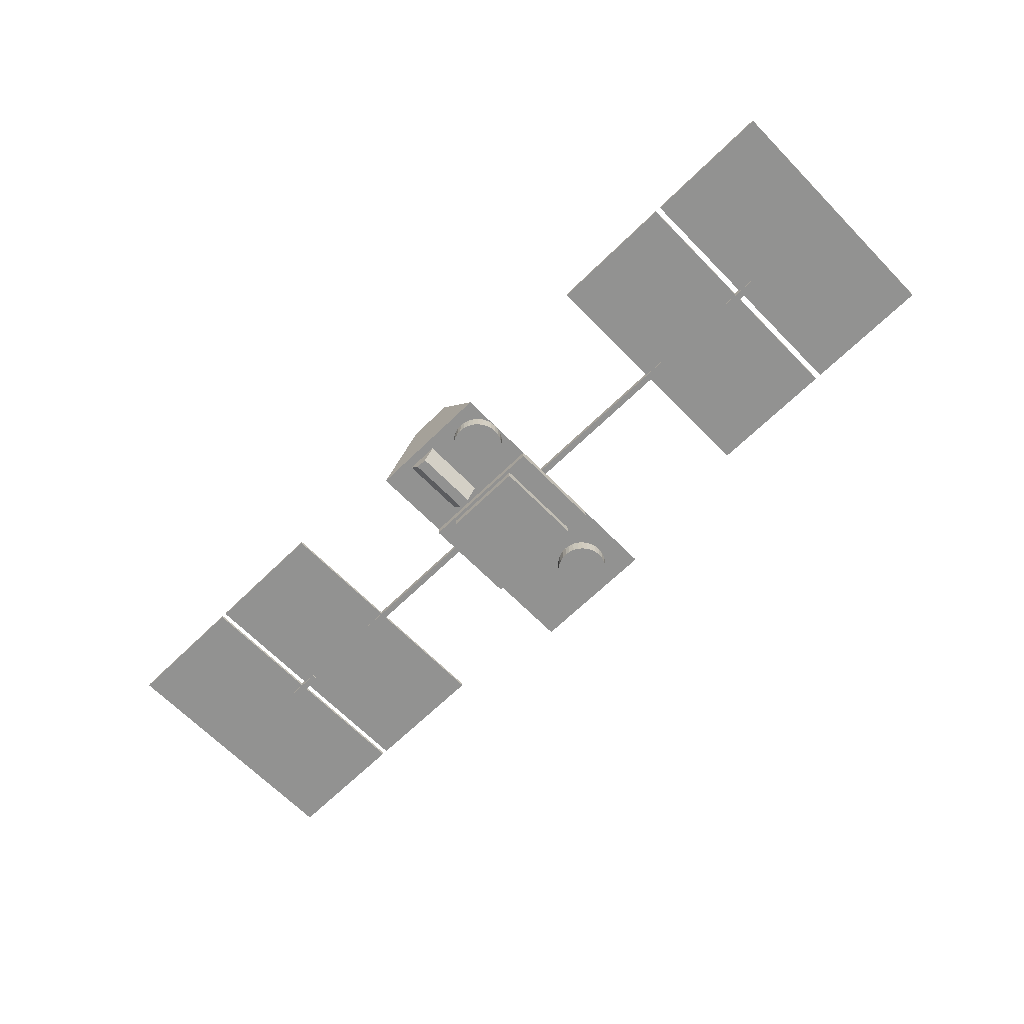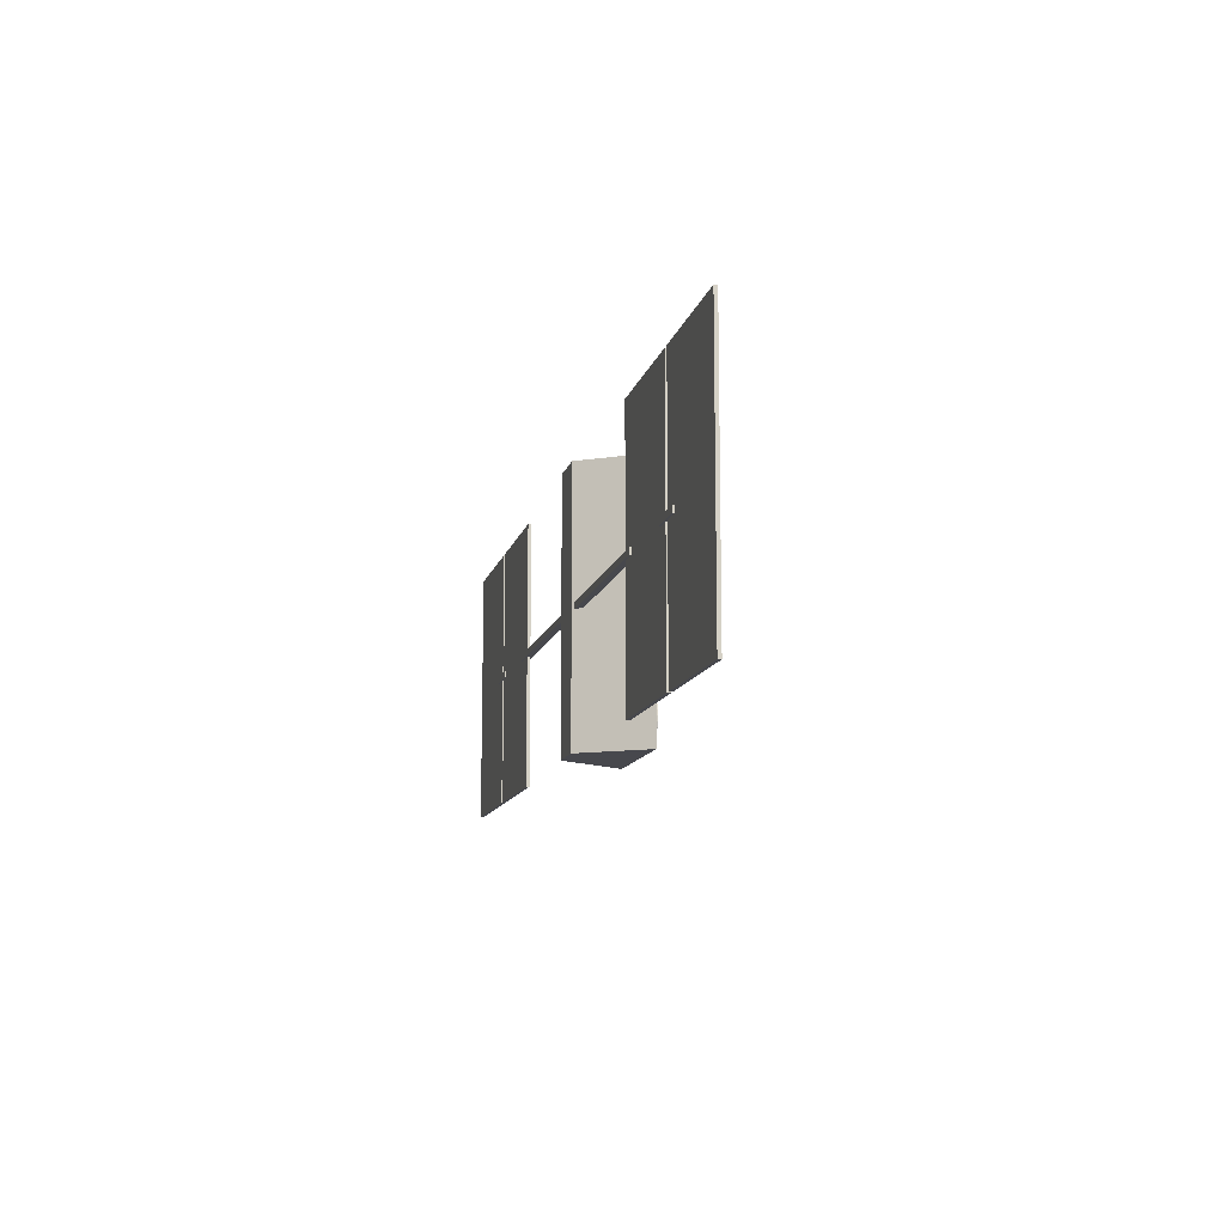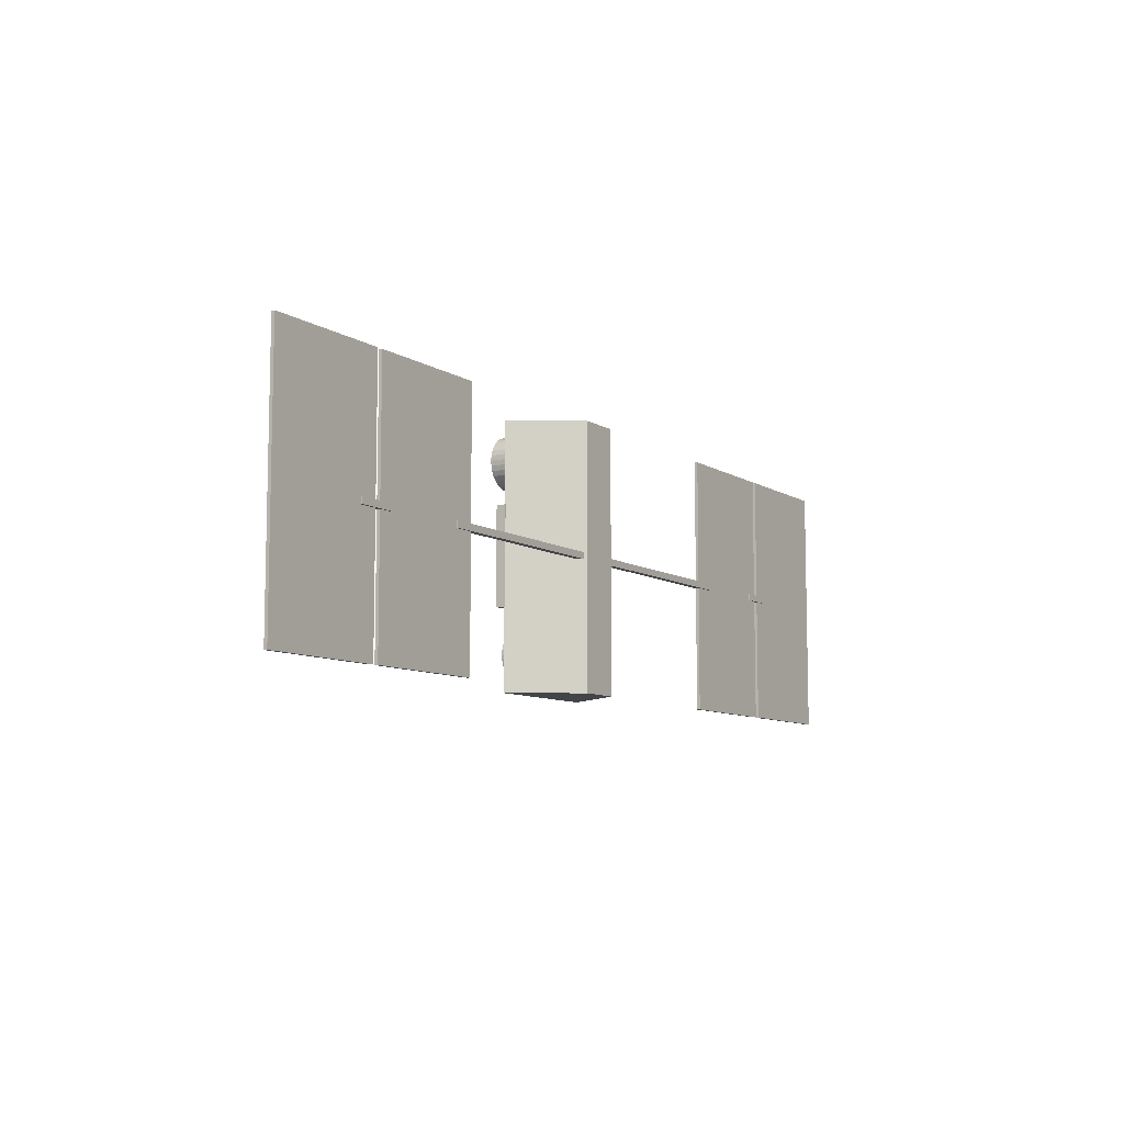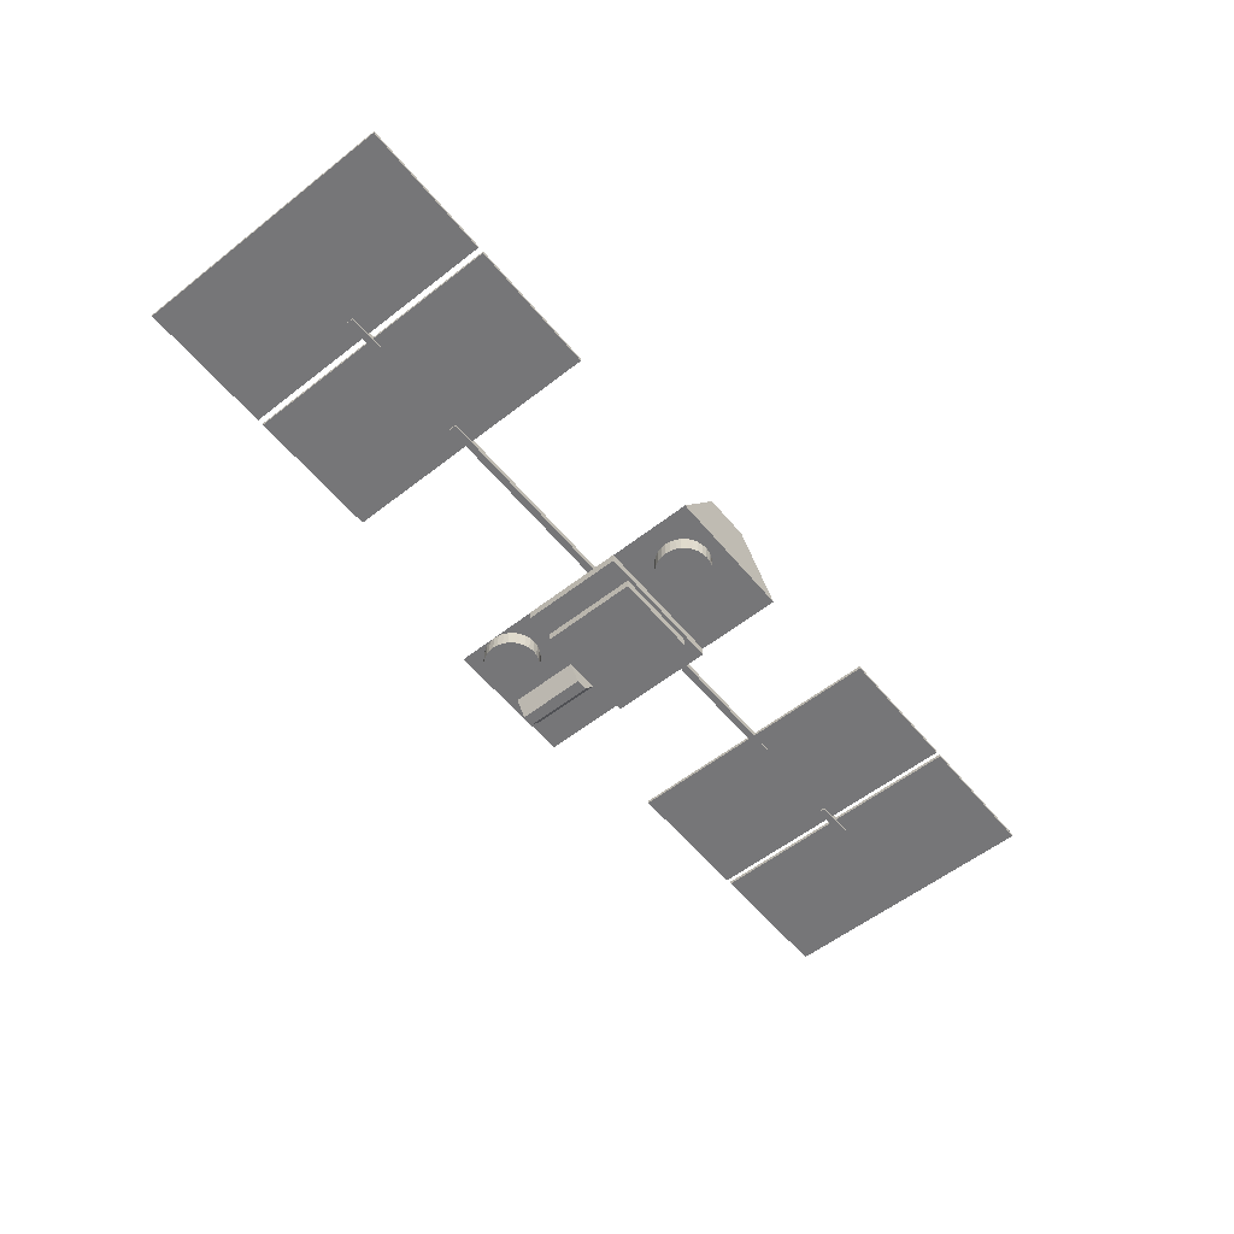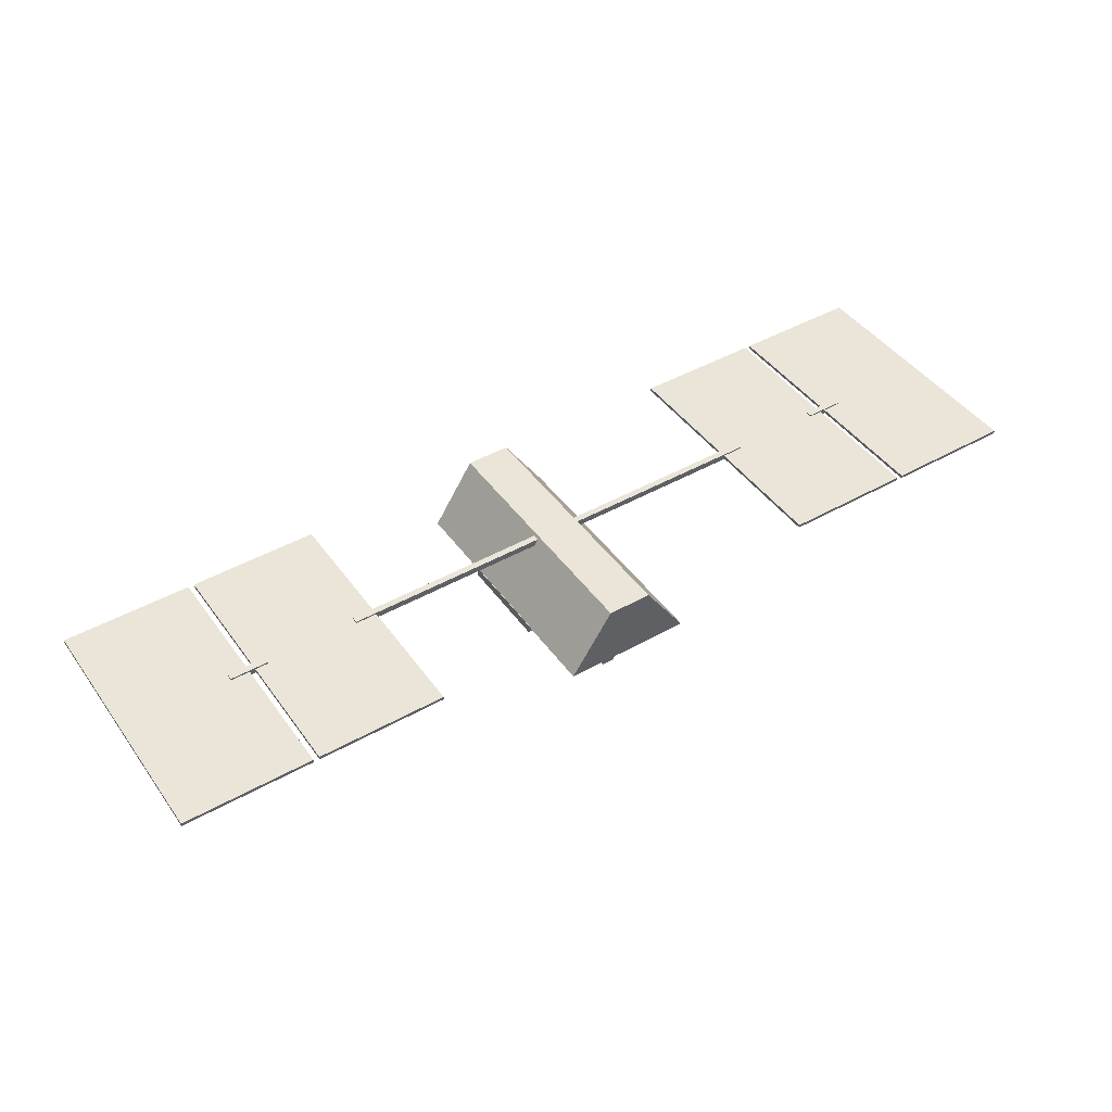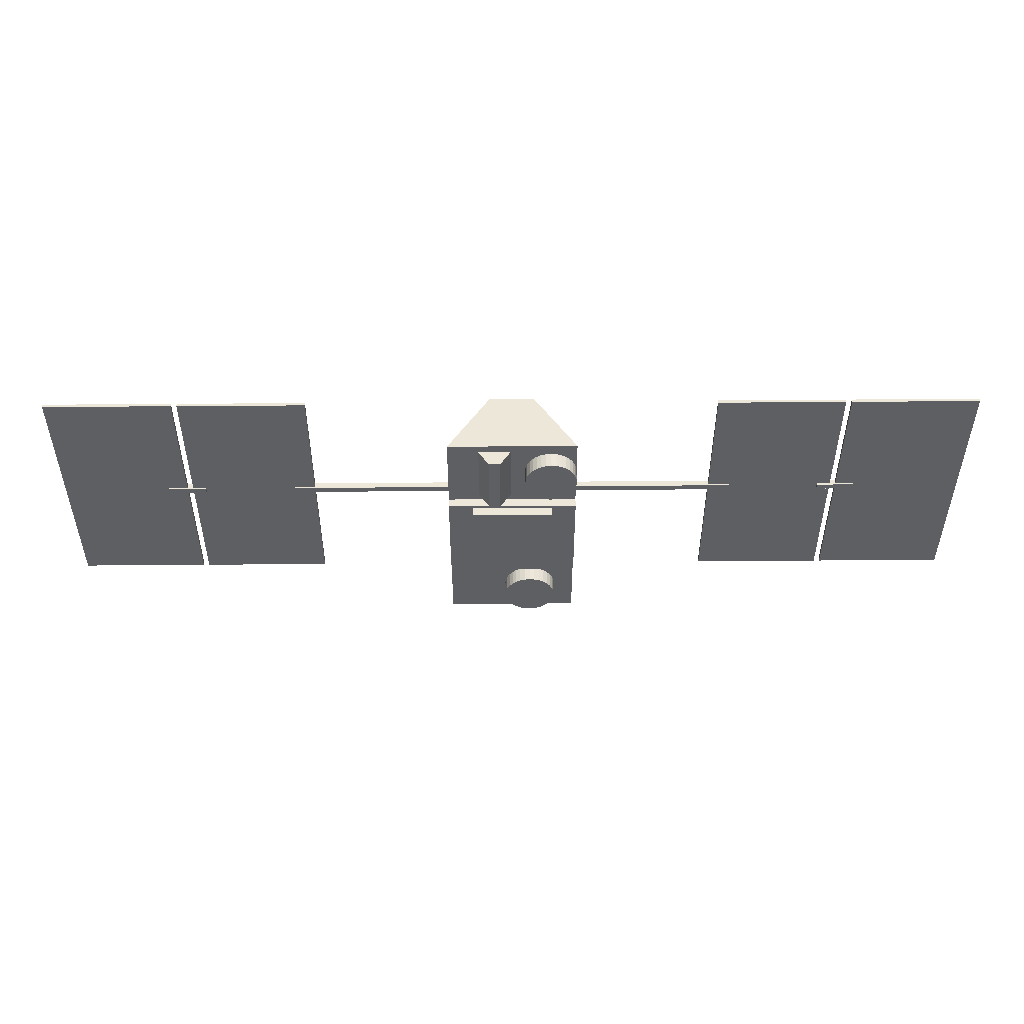
<metadata>
{"format":"obj","ext":"obj","renderer":"f3d","projection":"perspective","resolution":1024,"background":"white","views":[{"elev":-66.3,"azim":44.4,"up":"+Y"},{"elev":-11.8,"azim":-102.8,"up":"+Z"},{"elev":-8.6,"azim":121.8,"up":"+Z"},{"elev":-56.9,"azim":129.1,"up":"+Y"},{"elev":44.6,"azim":-33.3,"up":"+Y"},{"elev":50.2,"azim":-0.5,"up":"+Z"}]}
</metadata>
<code>
o Cube.001_Cube.002
v -0.5326 -0.1672 0.5964
v -0.223 0.3038 0.5964
v -0.5326 -0.1672 -1.288
v -0.223 0.3038 -1.288
v 0.4094 -0.1672 0.5964
v 0.09984 0.3038 0.5964
v 0.4094 -0.1672 -1.288
v 0.09984 0.3038 -1.288
f 1 2 4 3
f 3 4 8 7
f 7 8 6 5
f 5 6 2 1
f 8 4 2 6
f 3 7 5 1
o Cube.002_Cube.003
v -1.741 0.2384 -0.3221
v -1.741 0.2855 -0.3221
v -1.741 0.2384 -0.3692
v -1.741 0.2855 -0.3692
v -0.2335 0.2384 -0.3221
v -0.2335 0.2855 -0.3221
v -0.2335 0.2384 -0.3692
v -0.2335 0.2855 -0.3692
f 9 10 12 11
f 11 12 16 15
f 15 16 14 13
f 13 14 10 9
f 11 15 13 9
f 16 12 10 14
o Cube.003_Cube.004
v -1.633 0.2498 0.5964
v -1.633 0.2734 0.5964
v -1.633 0.2498 -1.288
v -1.633 0.2734 -1.288
v -1.582 0.2498 0.5964
v -1.582 0.2734 0.5964
v -1.582 0.2498 -1.288
v -1.582 0.2734 -1.288
v -2.524 0.2498 0.5964
v -2.524 0.2734 0.5964
v -2.524 0.2498 -1.288
v -2.524 0.2734 -1.288
f 17 18 26 25
f 19 20 24 23
f 23 24 22 21
f 21 22 18 17
f 19 23 21 17
f 24 20 18 22
f 25 26 28 27
f 18 20 28 26
f 19 17 25 27
f 20 19 27 28
o Cube.004_Cube.003
v -2.708 0.2384 -0.3221
v -2.708 0.2855 -0.3221
v -2.708 0.2384 -0.3692
v -2.708 0.2855 -0.3692
v -2.425 0.2384 -0.3221
v -2.425 0.2855 -0.3221
v -2.425 0.2384 -0.3692
v -2.425 0.2855 -0.3692
f 29 30 32 31
f 31 32 36 35
f 35 36 34 33
f 33 34 30 29
f 31 35 33 29
f 36 32 30 34
o Cube.005
v -2.618 0.2498 0.5964
v -2.618 0.2734 0.5964
v -2.618 0.2498 -1.288
v -2.618 0.2734 -1.288
v -2.567 0.2498 0.5964
v -2.567 0.2734 0.5964
v -2.567 0.2498 -1.288
v -2.567 0.2734 -1.288
v -3.509 0.2498 0.5964
v -3.509 0.2734 0.5964
v -3.509 0.2498 -1.288
v -3.509 0.2734 -1.288
f 37 38 46 45
f 39 40 44 43
f 43 44 42 41
f 41 42 38 37
f 39 43 41 37
f 44 40 38 42
f 45 46 48 47
f 38 40 48 46
f 39 37 45 47
f 40 39 47 48
o Cube.009_Cube.008
v 1.618 0.2852 -0.3221
v 1.618 0.2381 -0.3221
v 1.618 0.2852 -0.3692
v 1.618 0.2381 -0.3692
v 0.1104 0.2852 -0.3221
v 0.1104 0.2381 -0.3221
v 0.1104 0.2852 -0.3692
v 0.1104 0.2381 -0.3692
f 49 50 52 51
f 51 52 56 55
f 55 56 54 53
f 53 54 50 49
f 51 55 53 49
f 56 52 50 54
o Cube.008_Cube.007
v 1.51 0.2737 0.5964
v 1.51 0.2502 0.5964
v 1.51 0.2737 -1.288
v 1.51 0.2502 -1.288
v 1.459 0.2737 0.5964
v 1.459 0.2502 0.5964
v 1.459 0.2737 -1.288
v 1.459 0.2502 -1.288
v 2.401 0.2737 0.5964
v 2.401 0.2502 0.5964
v 2.401 0.2737 -1.288
v 2.401 0.2502 -1.288
f 57 58 66 65
f 59 60 64 63
f 63 64 62 61
f 61 62 58 57
f 59 63 61 57
f 64 60 58 62
f 65 66 68 67
f 58 60 68 66
f 59 57 65 67
f 60 59 67 68
o Cube.007_Cube.008
v 2.585 0.2852 -0.3221
v 2.585 0.2381 -0.3221
v 2.585 0.2852 -0.3692
v 2.585 0.2381 -0.3692
v 2.302 0.2852 -0.3221
v 2.302 0.2381 -0.3221
v 2.302 0.2852 -0.3692
v 2.302 0.2381 -0.3692
f 69 70 72 71
f 71 72 76 75
f 75 76 74 73
f 73 74 70 69
f 71 75 73 69
f 76 72 70 74
o Cube.006
v 2.495 0.2737 0.5964
v 2.495 0.2502 0.5964
v 2.495 0.2737 -1.288
v 2.495 0.2502 -1.288
v 2.444 0.2737 0.5964
v 2.444 0.2502 0.5964
v 2.444 0.2737 -1.288
v 2.444 0.2502 -1.288
v 3.386 0.2737 0.5964
v 3.386 0.2502 0.5964
v 3.386 0.2737 -1.288
v 3.386 0.2502 -1.288
f 77 78 86 85
f 79 80 84 83
f 83 84 82 81
f 81 82 78 77
f 79 83 81 77
f 84 80 78 82
f 85 86 88 87
f 78 80 88 86
f 79 77 85 87
f 80 79 87 88
o Cube_Cube.009
v -0.5326 -0.2334 0.00763
v -0.5326 -0.1628 0.00763
v -0.5326 -0.2334 -0.6989
v -0.5326 -0.1628 -0.6989
v 0.4094 -0.2334 0.00763
v 0.4094 -0.1628 0.00763
v 0.4094 -0.2334 -0.6989
v 0.4094 -0.1628 -0.6989
f 89 90 92 91
f 91 92 96 95
f 95 96 94 93
f 93 94 90 89
f 91 95 93 89
f 96 92 90 94
o Cube.010
v -0.356 -0.2994 -0.01592
v -0.356 -0.2287 -0.01592
v -0.356 -0.2994 -0.6754
v -0.356 -0.2287 -0.6754
v 0.2328 -0.2994 -0.01592
v 0.2328 -0.2287 -0.01592
v 0.2328 -0.2994 -0.6754
v 0.2328 -0.2287 -0.6754
f 97 98 100 99
f 99 100 104 103
f 103 104 102 101
f 101 102 98 97
f 104 100 98 102
f 99 103 101 97
o Cube.011
v -0.07225 -0.1654 0.5324
v -0.1497 -0.2831 0.5324
v -0.07225 -0.1654 0.06141
v -0.1497 -0.2831 0.06141
v -0.3078 -0.1654 0.5324
v -0.2304 -0.2831 0.5324
v -0.3078 -0.1654 0.06141
v -0.2304 -0.2831 0.06141
f 105 106 108 107
f 107 108 112 111
f 111 112 110 109
f 109 110 106 105
f 107 111 109 105
f 112 108 106 110
o Cylinder
v 0.2209 -0.2825 0.1359
v 0.2209 -0.1647 0.1359
v 0.2576 -0.2825 0.1396
v 0.2576 -0.1647 0.1396
v 0.293 -0.2825 0.1503
v 0.293 -0.1647 0.1503
v 0.3255 -0.2825 0.1677
v 0.3255 -0.1647 0.1677
v 0.3541 -0.2825 0.1911
v 0.3541 -0.1647 0.1911
v 0.3775 -0.2825 0.2197
v 0.3775 -0.1647 0.2197
v 0.3949 -0.2825 0.2522
v 0.3949 -0.1647 0.2522
v 0.4057 -0.2825 0.2876
v 0.4057 -0.1647 0.2876
v 0.4093 -0.2825 0.3243
v 0.4093 -0.1647 0.3243
v 0.4057 -0.2825 0.3611
v 0.4057 -0.1647 0.3611
v 0.3949 -0.2825 0.3964
v 0.3949 -0.1647 0.3964
v 0.3775 -0.2825 0.429
v 0.3775 -0.1647 0.429
v 0.3541 -0.2825 0.4576
v 0.3541 -0.1647 0.4576
v 0.3255 -0.2825 0.481
v 0.3255 -0.1647 0.481
v 0.293 -0.2825 0.4984
v 0.293 -0.1647 0.4984
v 0.2576 -0.2825 0.5091
v 0.2576 -0.1647 0.5091
v 0.2209 -0.2825 0.5128
v 0.2209 -0.1647 0.5128
v 0.1841 -0.2825 0.5091
v 0.1841 -0.1647 0.5091
v 0.1488 -0.2825 0.4984
v 0.1488 -0.1647 0.4984
v 0.1162 -0.2825 0.481
v 0.1162 -0.1647 0.481
v 0.08763 -0.2825 0.4576
v 0.08763 -0.1647 0.4576
v 0.0642 -0.2825 0.429
v 0.0642 -0.1647 0.429
v 0.04679 -0.2825 0.3964
v 0.04679 -0.1647 0.3964
v 0.03607 -0.2825 0.3611
v 0.03607 -0.1647 0.3611
v 0.03245 -0.2825 0.3243
v 0.03245 -0.1647 0.3243
v 0.03607 -0.2825 0.2876
v 0.03607 -0.1647 0.2876
v 0.04679 -0.2825 0.2522
v 0.04679 -0.1647 0.2522
v 0.0642 -0.2825 0.2197
v 0.0642 -0.1647 0.2197
v 0.08764 -0.2825 0.1911
v 0.08764 -0.1647 0.1911
v 0.1162 -0.2825 0.1677
v 0.1162 -0.1647 0.1677
v 0.1488 -0.2825 0.1503
v 0.1488 -0.1647 0.1503
v 0.1841 -0.2825 0.1396
v 0.1841 -0.1647 0.1396
f 113 114 116 115
f 115 116 118 117
f 117 118 120 119
f 119 120 122 121
f 121 122 124 123
f 123 124 126 125
f 125 126 128 127
f 127 128 130 129
f 129 130 132 131
f 131 132 134 133
f 133 134 136 135
f 135 136 138 137
f 137 138 140 139
f 139 140 142 141
f 141 142 144 143
f 143 144 146 145
f 145 146 148 147
f 147 148 150 149
f 149 150 152 151
f 151 152 154 153
f 153 154 156 155
f 155 156 158 157
f 157 158 160 159
f 159 160 162 161
f 161 162 164 163
f 163 164 166 165
f 165 166 168 167
f 167 168 170 169
f 169 170 172 171
f 171 172 174 173
f 116 114 176 174 172 170 168 166 164 162 160 158 156 154 152 150 148 146 144 142 140 138 136 134 132 130 128 126 124 122 120 118
f 173 174 176 175
f 175 176 114 113
f 113 115 117 119 121 123 125 127 129 131 133 135 137 139 141 143 145 147 149 151 153 155 157 159 161 163 165 167 169 171 173 175
o Cylinder.001
v 0.07411 -0.2825 -1.198
v 0.07411 -0.1647 -1.198
v 0.1109 -0.2825 -1.194
v 0.1109 -0.1647 -1.194
v 0.1462 -0.2825 -1.184
v 0.1462 -0.1647 -1.184
v 0.1788 -0.2825 -1.166
v 0.1788 -0.1647 -1.166
v 0.2073 -0.2825 -1.143
v 0.2073 -0.1647 -1.143
v 0.2308 -0.2825 -1.114
v 0.2308 -0.1647 -1.114
v 0.2482 -0.2825 -1.082
v 0.2482 -0.1647 -1.082
v 0.2589 -0.2825 -1.046
v 0.2589 -0.1647 -1.046
v 0.2625 -0.2825 -1.009
v 0.2625 -0.1647 -1.009
v 0.2589 -0.2825 -0.9727
v 0.2589 -0.1647 -0.9727
v 0.2482 -0.2825 -0.9374
v 0.2482 -0.1647 -0.9374
v 0.2308 -0.2825 -0.9048
v 0.2308 -0.1647 -0.9048
v 0.2073 -0.2825 -0.8762
v 0.2073 -0.1647 -0.8762
v 0.1788 -0.2825 -0.8528
v 0.1788 -0.1647 -0.8528
v 0.1462 -0.2825 -0.8354
v 0.1462 -0.1647 -0.8354
v 0.1109 -0.2825 -0.8247
v 0.1109 -0.1647 -0.8247
v 0.07411 -0.2825 -0.821
v 0.07411 -0.1647 -0.821
v 0.03735 -0.2825 -0.8247
v 0.03735 -0.1647 -0.8247
v 0.002005 -0.2825 -0.8354
v 0.002005 -0.1647 -0.8354
v -0.03057 -0.2825 -0.8528
v -0.03057 -0.1647 -0.8528
v -0.05912 -0.2825 -0.8762
v -0.05912 -0.1647 -0.8762
v -0.08255 -0.2825 -0.9048
v -0.08255 -0.1647 -0.9048
v -0.09996 -0.2825 -0.9374
v -0.09996 -0.1647 -0.9374
v -0.1107 -0.2825 -0.9727
v -0.1107 -0.1647 -0.9727
v -0.1143 -0.2825 -1.009
v -0.1143 -0.1647 -1.009
v -0.1107 -0.2825 -1.046
v -0.1107 -0.1647 -1.046
v -0.09996 -0.2825 -1.082
v -0.09996 -0.1647 -1.082
v -0.08255 -0.2825 -1.114
v -0.08255 -0.1647 -1.114
v -0.05912 -0.2825 -1.143
v -0.05912 -0.1647 -1.143
v -0.03057 -0.2825 -1.166
v -0.03057 -0.1647 -1.166
v 0.002005 -0.2825 -1.184
v 0.002005 -0.1647 -1.184
v 0.03735 -0.2825 -1.194
v 0.03735 -0.1647 -1.194
f 177 178 180 179
f 179 180 182 181
f 181 182 184 183
f 183 184 186 185
f 185 186 188 187
f 187 188 190 189
f 189 190 192 191
f 191 192 194 193
f 193 194 196 195
f 195 196 198 197
f 197 198 200 199
f 199 200 202 201
f 201 202 204 203
f 203 204 206 205
f 205 206 208 207
f 207 208 210 209
f 209 210 212 211
f 211 212 214 213
f 213 214 216 215
f 215 216 218 217
f 217 218 220 219
f 219 220 222 221
f 221 222 224 223
f 223 224 226 225
f 225 226 228 227
f 227 228 230 229
f 229 230 232 231
f 231 232 234 233
f 233 234 236 235
f 235 236 238 237
f 180 178 240 238 236 234 232 230 228 226 224 222 220 218 216 214 212 210 208 206 204 202 200 198 196 194 192 190 188 186 184 182
f 237 238 240 239
f 239 240 178 177
f 177 179 181 183 185 187 189 191 193 195 197 199 201 203 205 207 209 211 213 215 217 219 221 223 225 227 229 231 233 235 237 239

</code>
